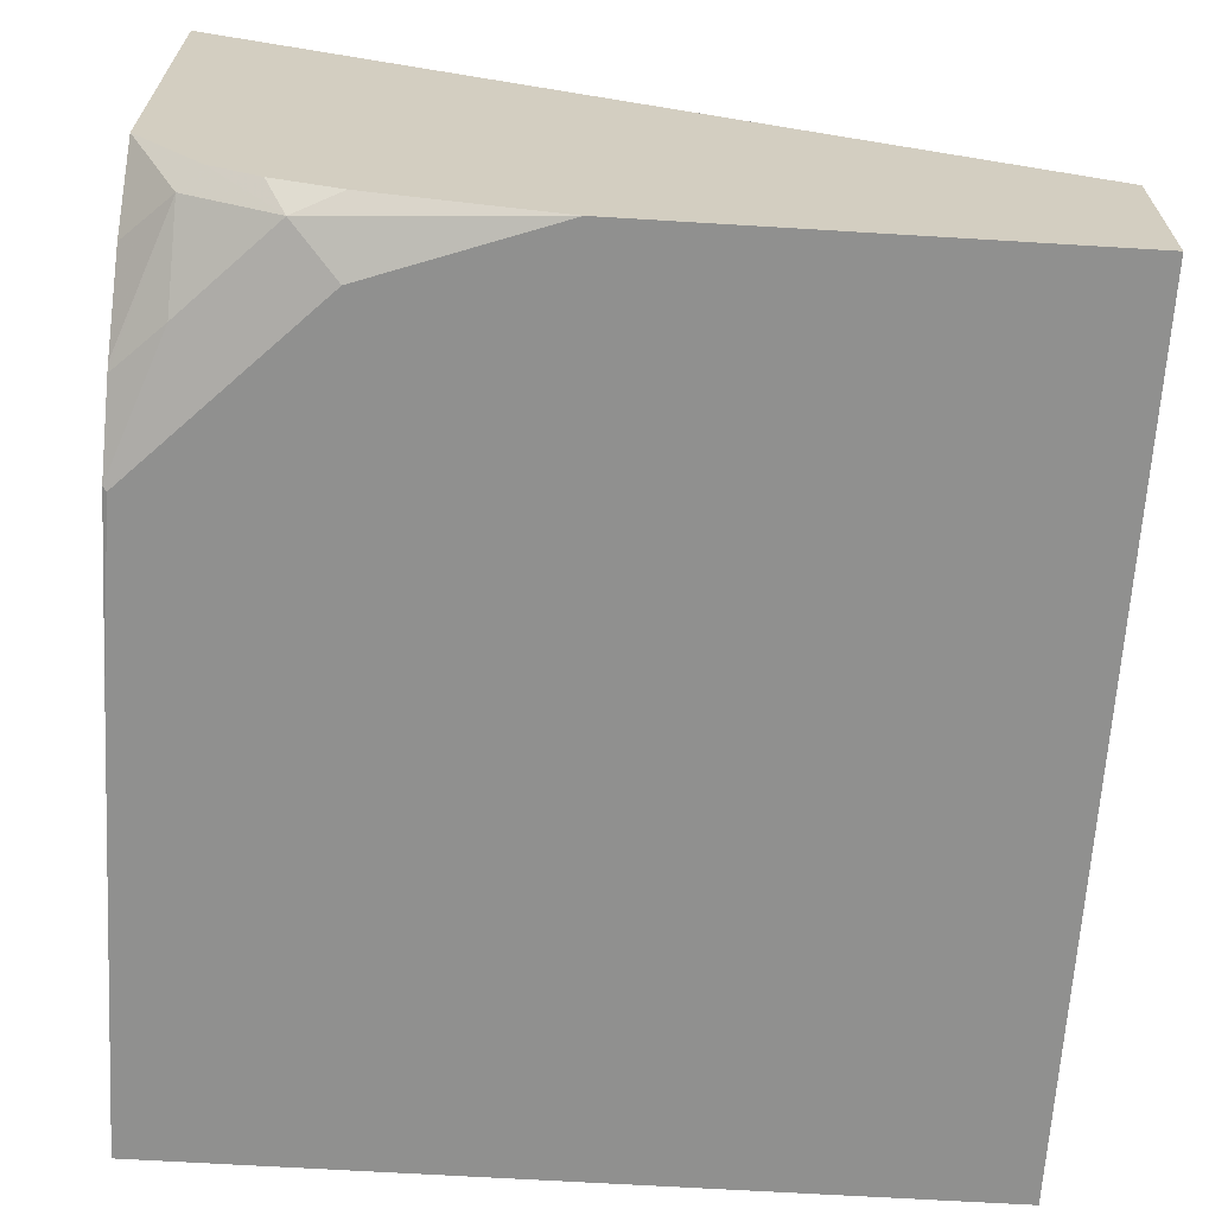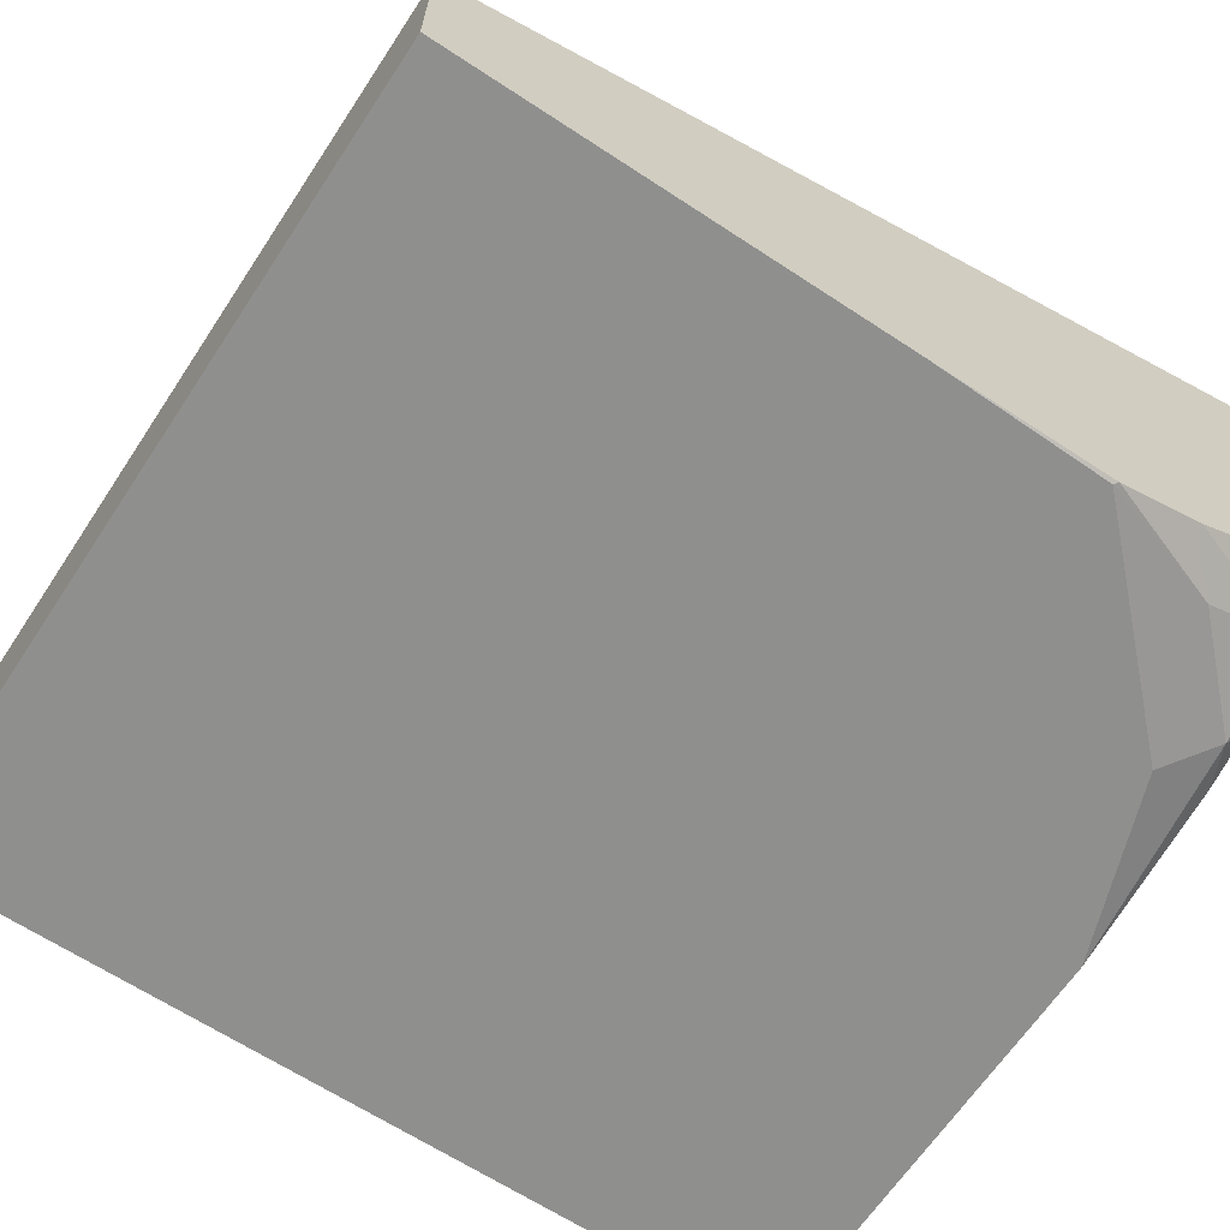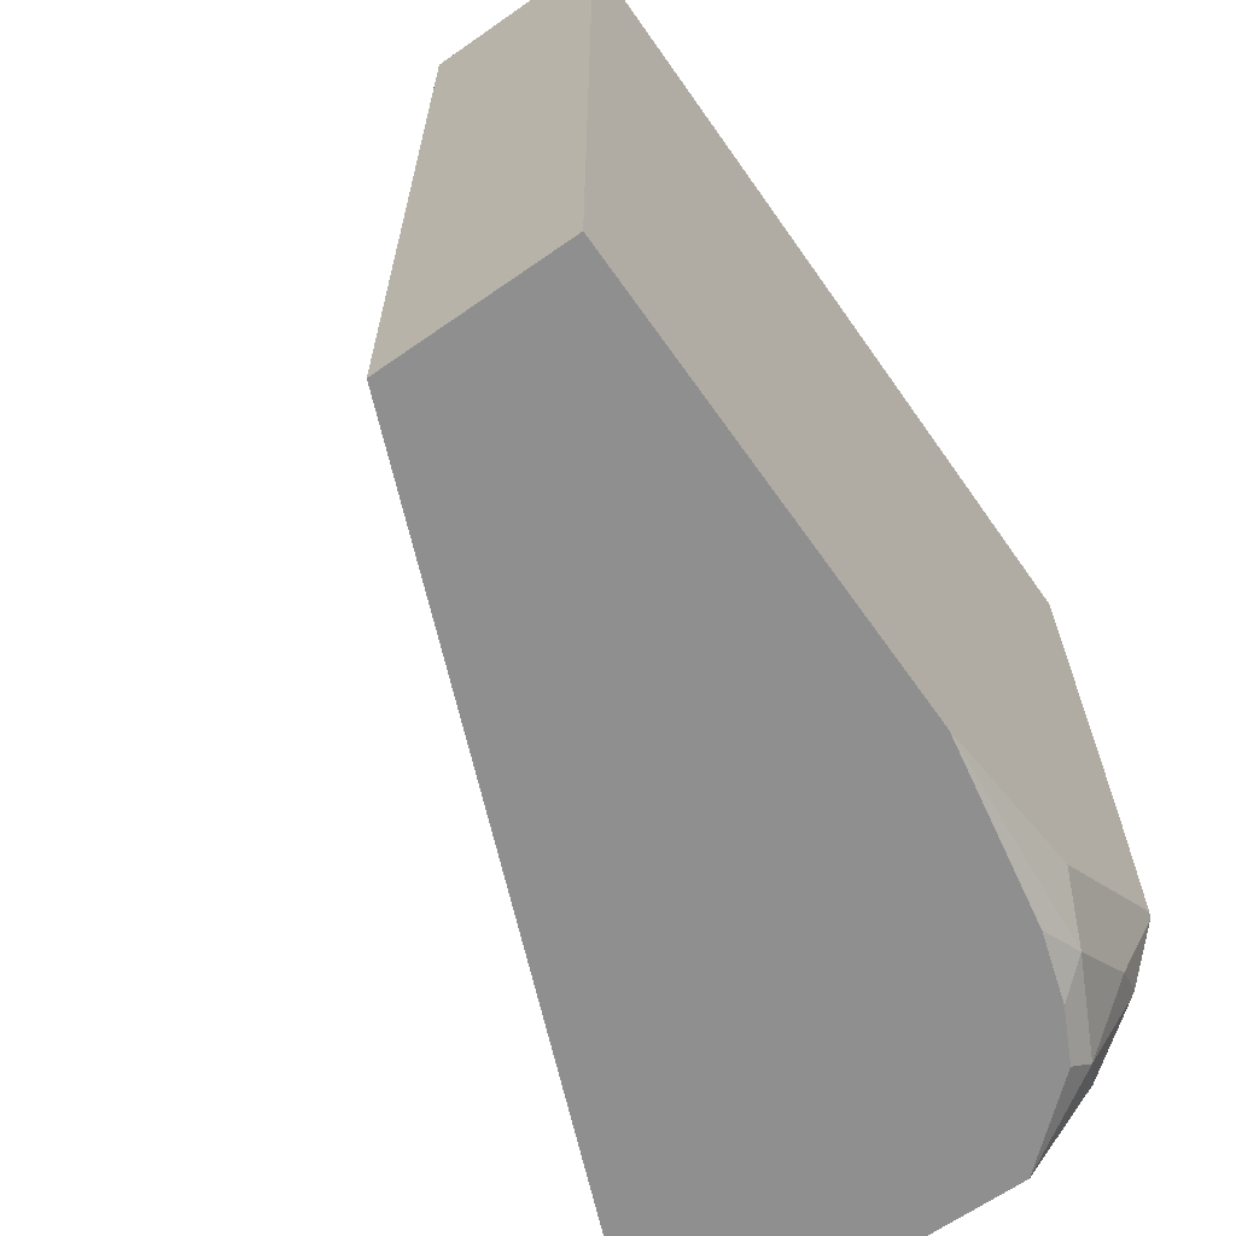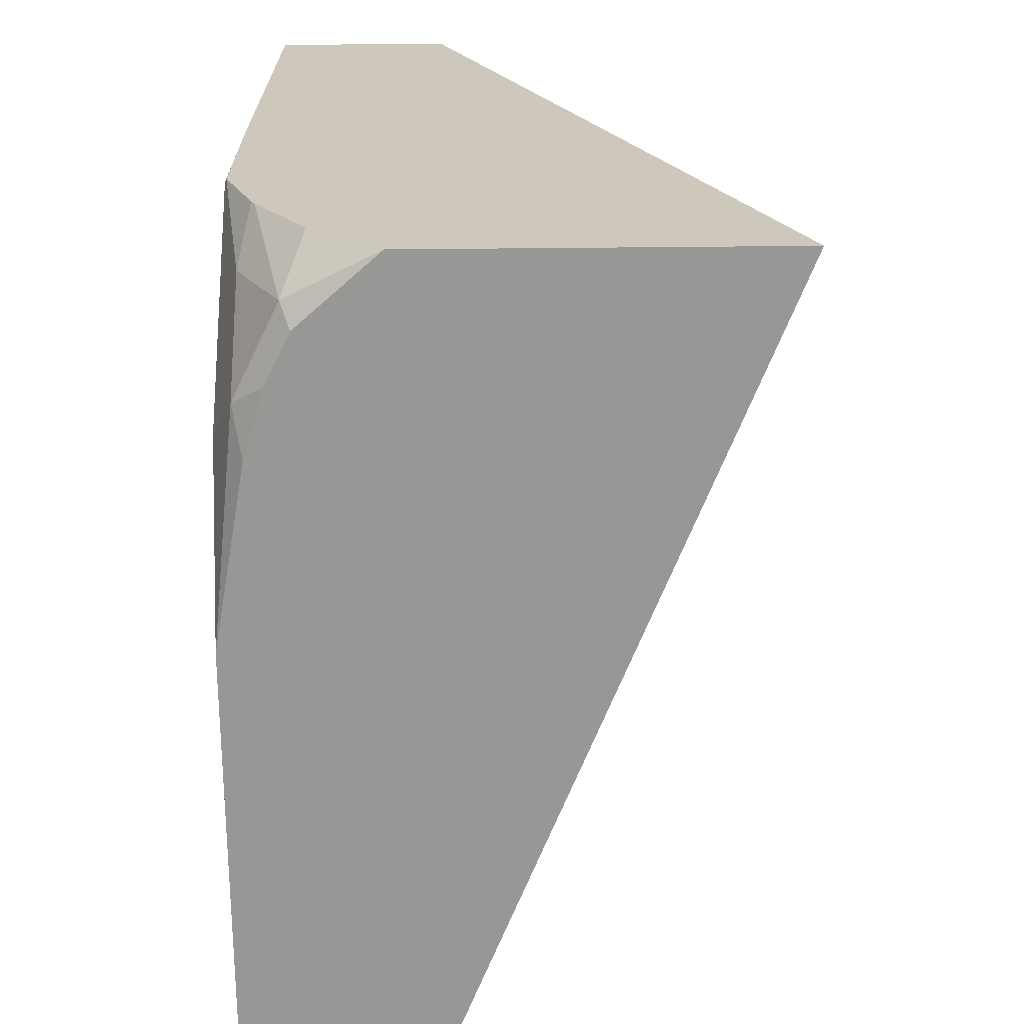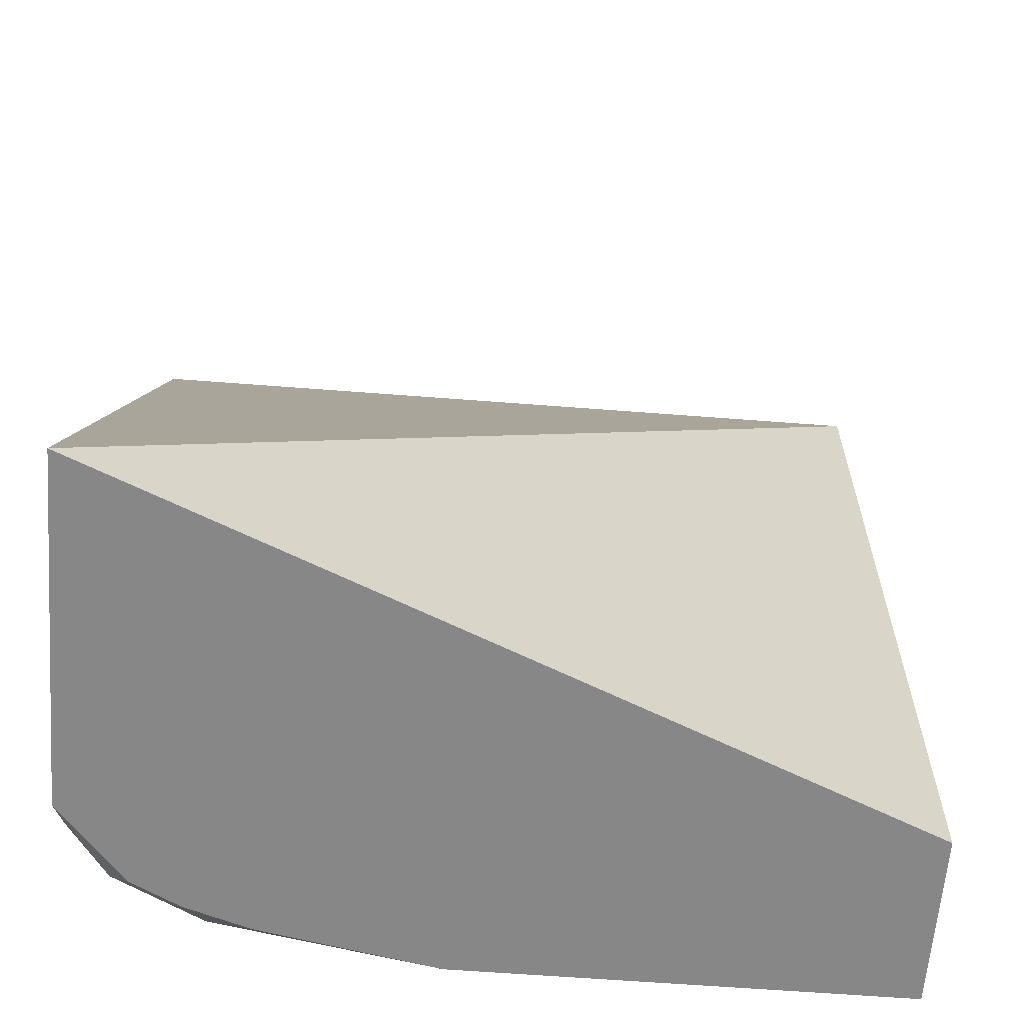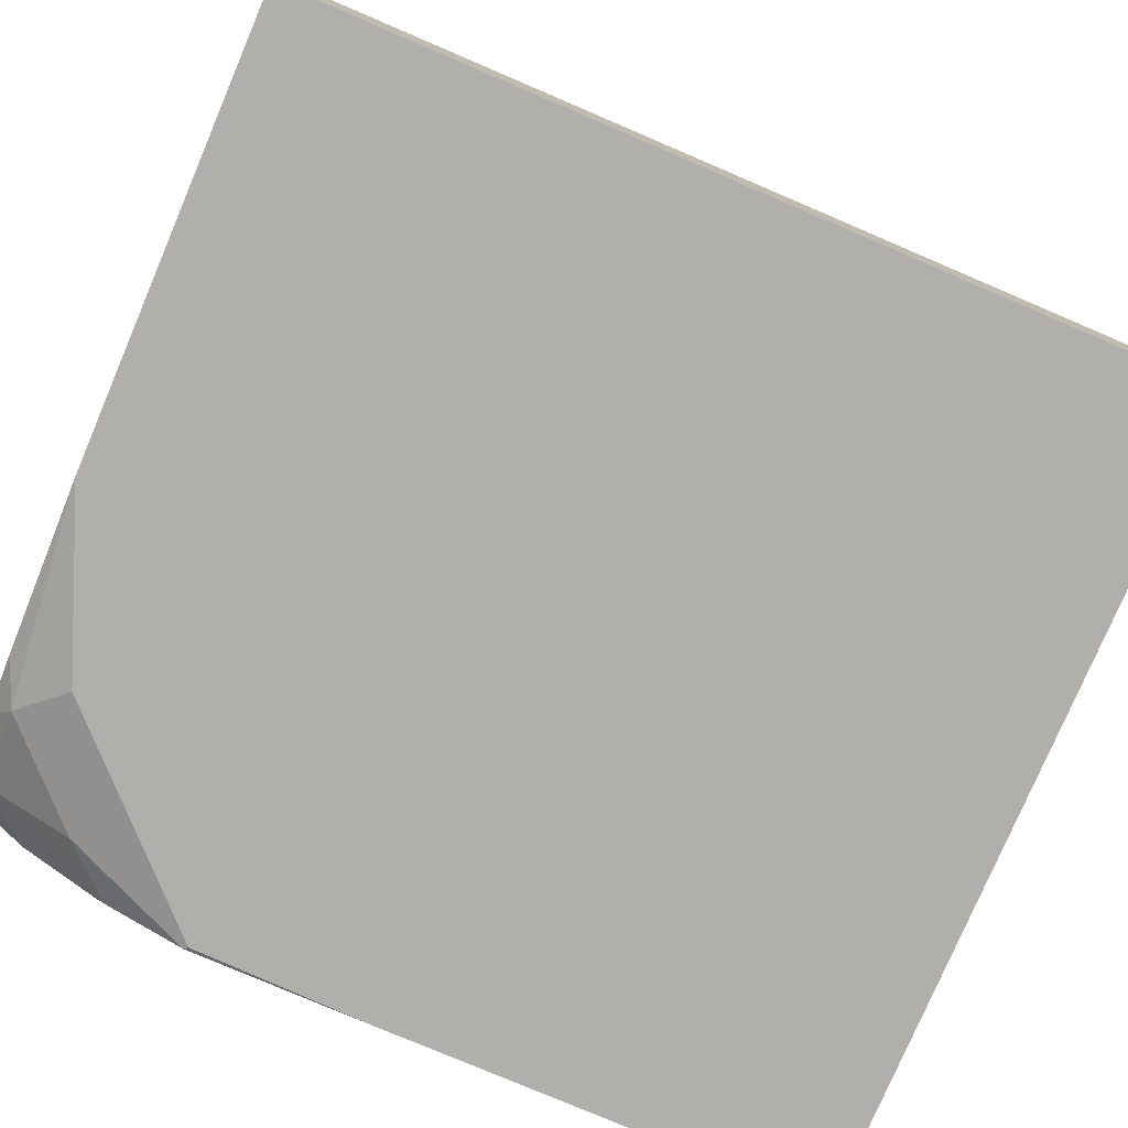
<metadata>
{"format":"obj","ext":"obj","renderer":"f3d","projection":"perspective","resolution":1024,"background":"white","views":[{"elev":-65.6,"azim":176.5,"up":"+Y"},{"elev":-65.1,"azim":56.5,"up":"+Y"},{"elev":-65.4,"azim":-54.9,"up":"+Z"},{"elev":-68.1,"azim":90.5,"up":"+Z"},{"elev":-62.3,"azim":175.5,"up":"+Z"},{"elev":-78.3,"azim":-113.1,"up":"+Y"}]}
</metadata>
<code>
v -0.0006515 -0.9484 0.000106
v -0.0006515 -0.9082 0.000106
v -0.0006515 -0.9495 8.634e-05
v -0.0001015 -0.9495 0.000106
v 0.1858 -0.9082 0.000106
v 0.1866 -0.8308 -0.2008
v -0.0006515 -0.9082 -0.2008
v -0.0006515 -0.9495 -0.2008
v 0.1866 -0.9495 0.000106
v 0.1866 -0.91 0.000106
v 0.1866 -0.9082 8.634e-05
v 0.1866 -0.9134 -0.2008
v 0.1032 -0.9495 -0.2008
v 0.1866 -0.9495 -0.1032
v 0.1866 -0.9293 -0.1849
v 0.1755 -0.934 -0.1961
v 0.1707 -0.9317 -0.2008
v 0.1445 -0.942 -0.2008
v 0.1548 -0.9443 -0.1961
v 0.1445 -0.9495 -0.1858
v 0.1858 -0.9495 -0.1445
v 0.1866 -0.9491 -0.1453
v 0.1866 -0.9411 -0.166
v 0.1866 -0.942 -0.1643
v 0.1755 -0.9443 -0.1754
v 0.1595 -0.9373 -0.2008
v 0.1651 -0.9495 -0.1651
f 13 19 20
f 6 14 22
f 6 22 24
f 6 24 23
f 6 23 15
f 6 15 12
f 12 15 16
f 6 9 14
f 12 16 17
f 13 18 19
f 14 21 22
f 17 19 26
f 16 19 17
f 16 23 24
f 16 24 25
f 16 25 19
f 18 26 19
f 19 25 27
f 19 27 20
f 21 27 25
f 21 25 22
f 22 25 24
f 6 10 9
f 15 23 16
f 6 11 10
f 3 27 21
f 6 13 8
f 6 8 7
f 1 2 7
f 1 7 8
f 1 8 3
f 1 3 4
f 1 9 10
f 1 10 5
f 1 5 2
f 2 5 6
f 2 6 7
f 3 8 13
f 1 4 9
f 3 20 27
f 3 13 20
f 6 26 18
f 6 17 26
f 6 18 13
f 5 11 6
f 6 12 17
f 5 10 11
f 3 9 4
f 3 14 9
f 3 21 14

</code>
